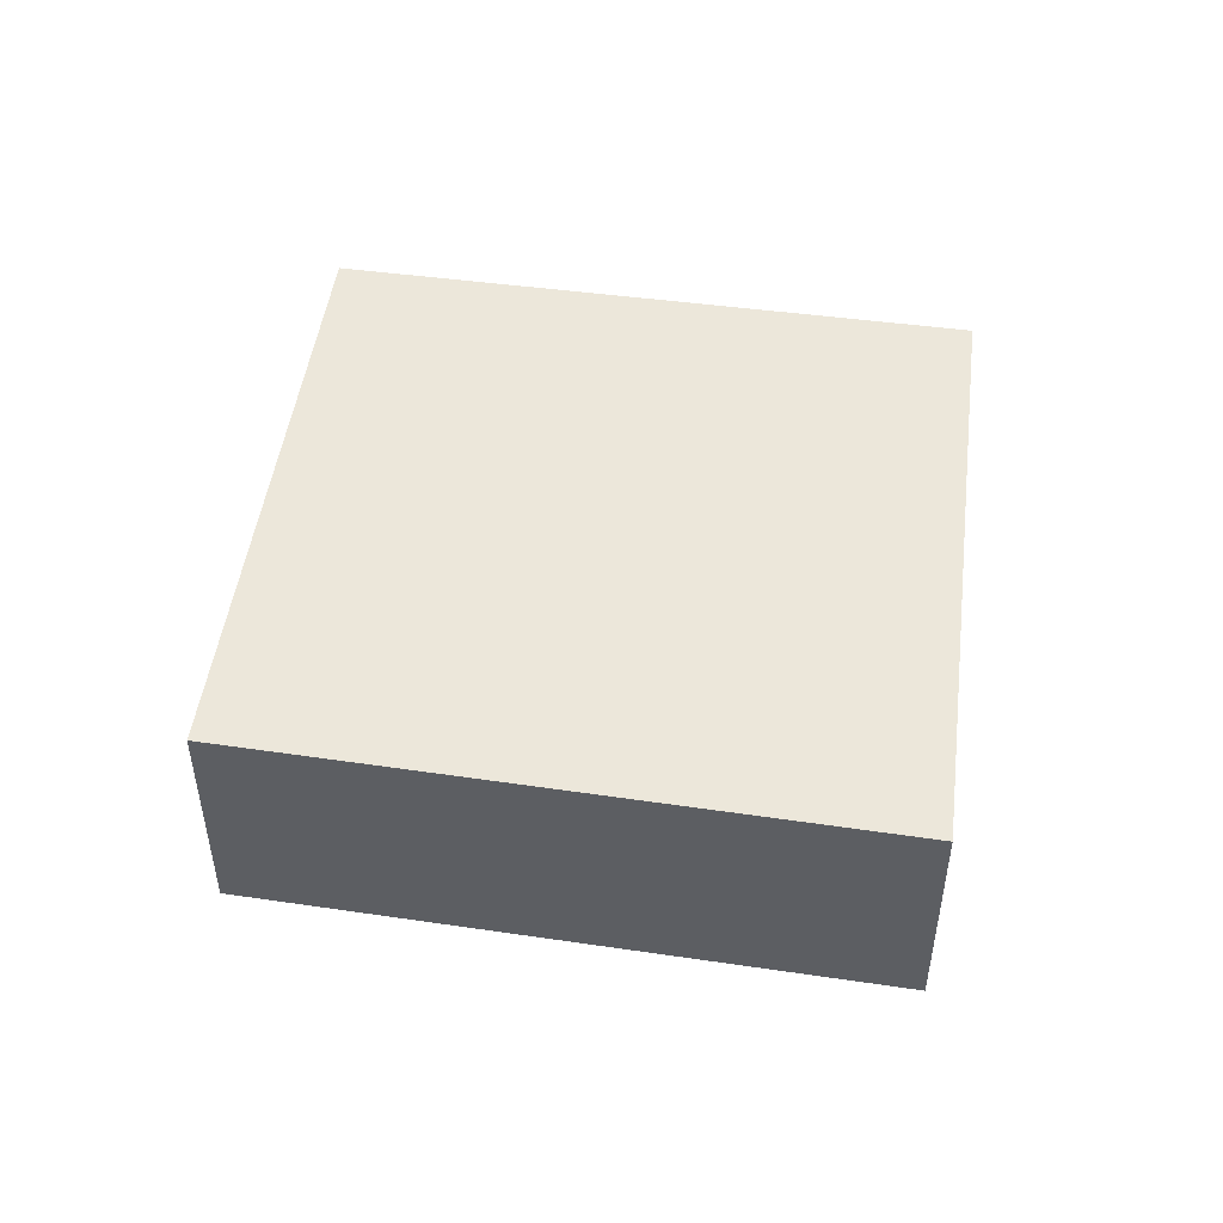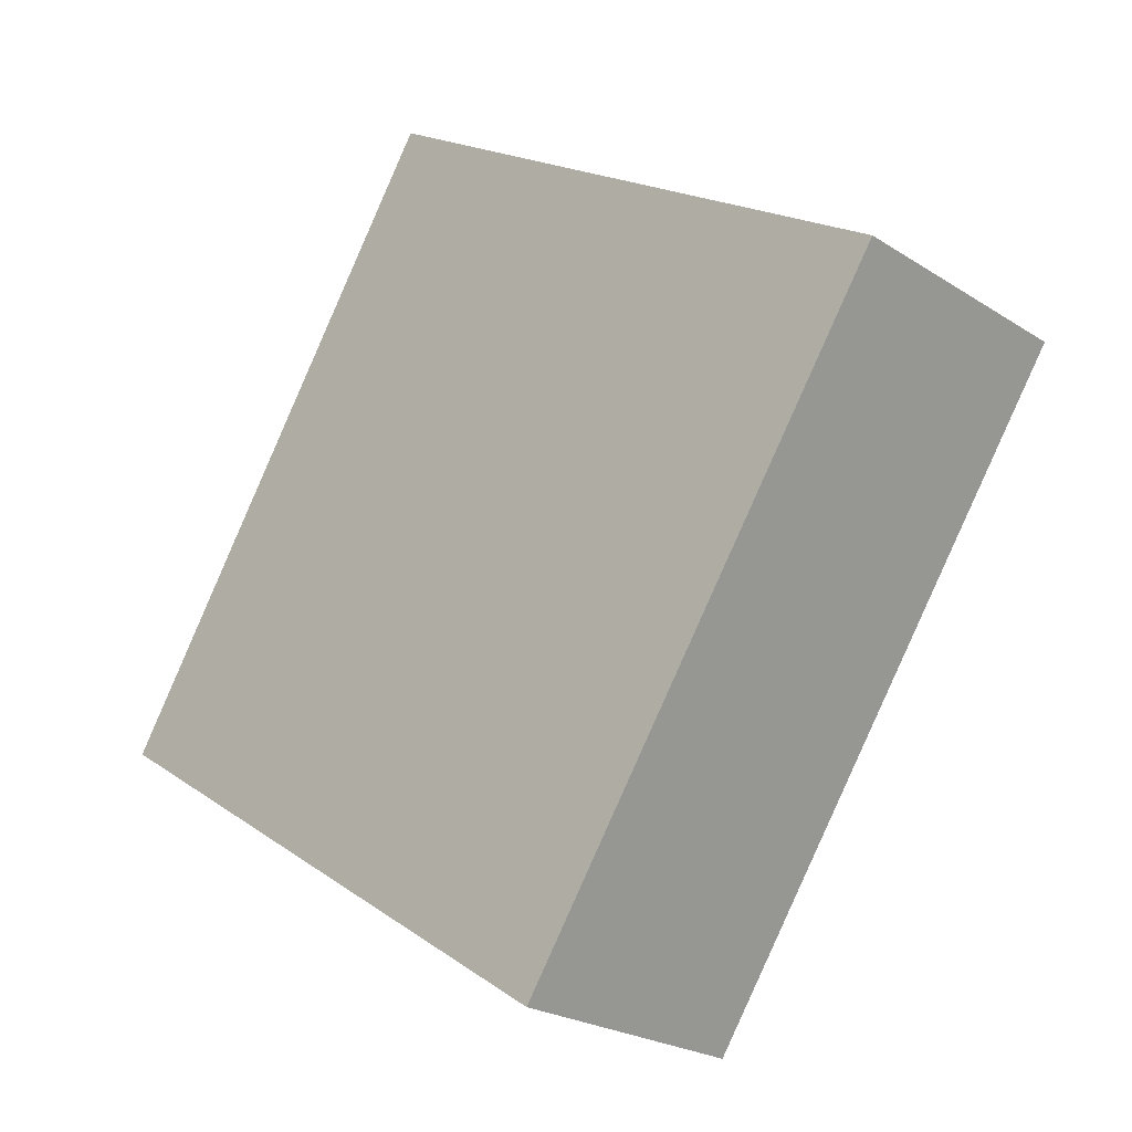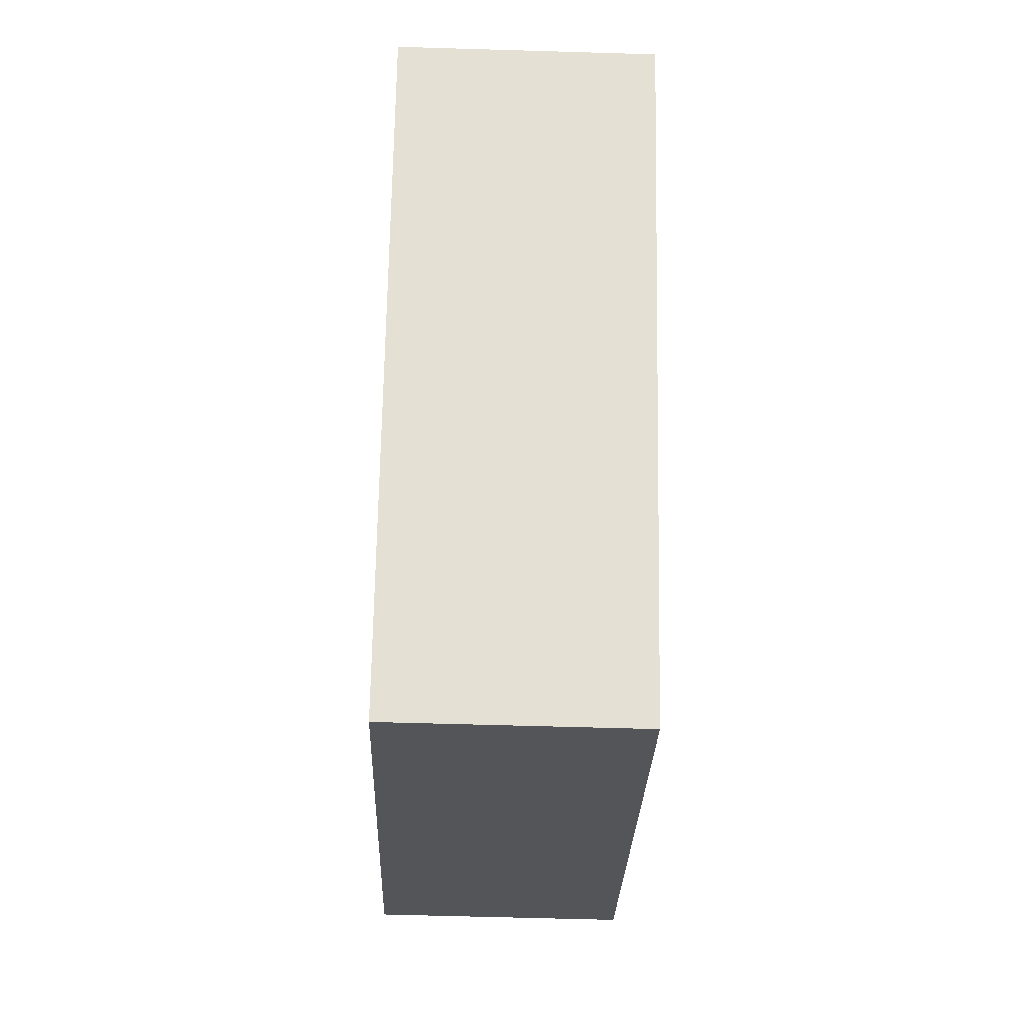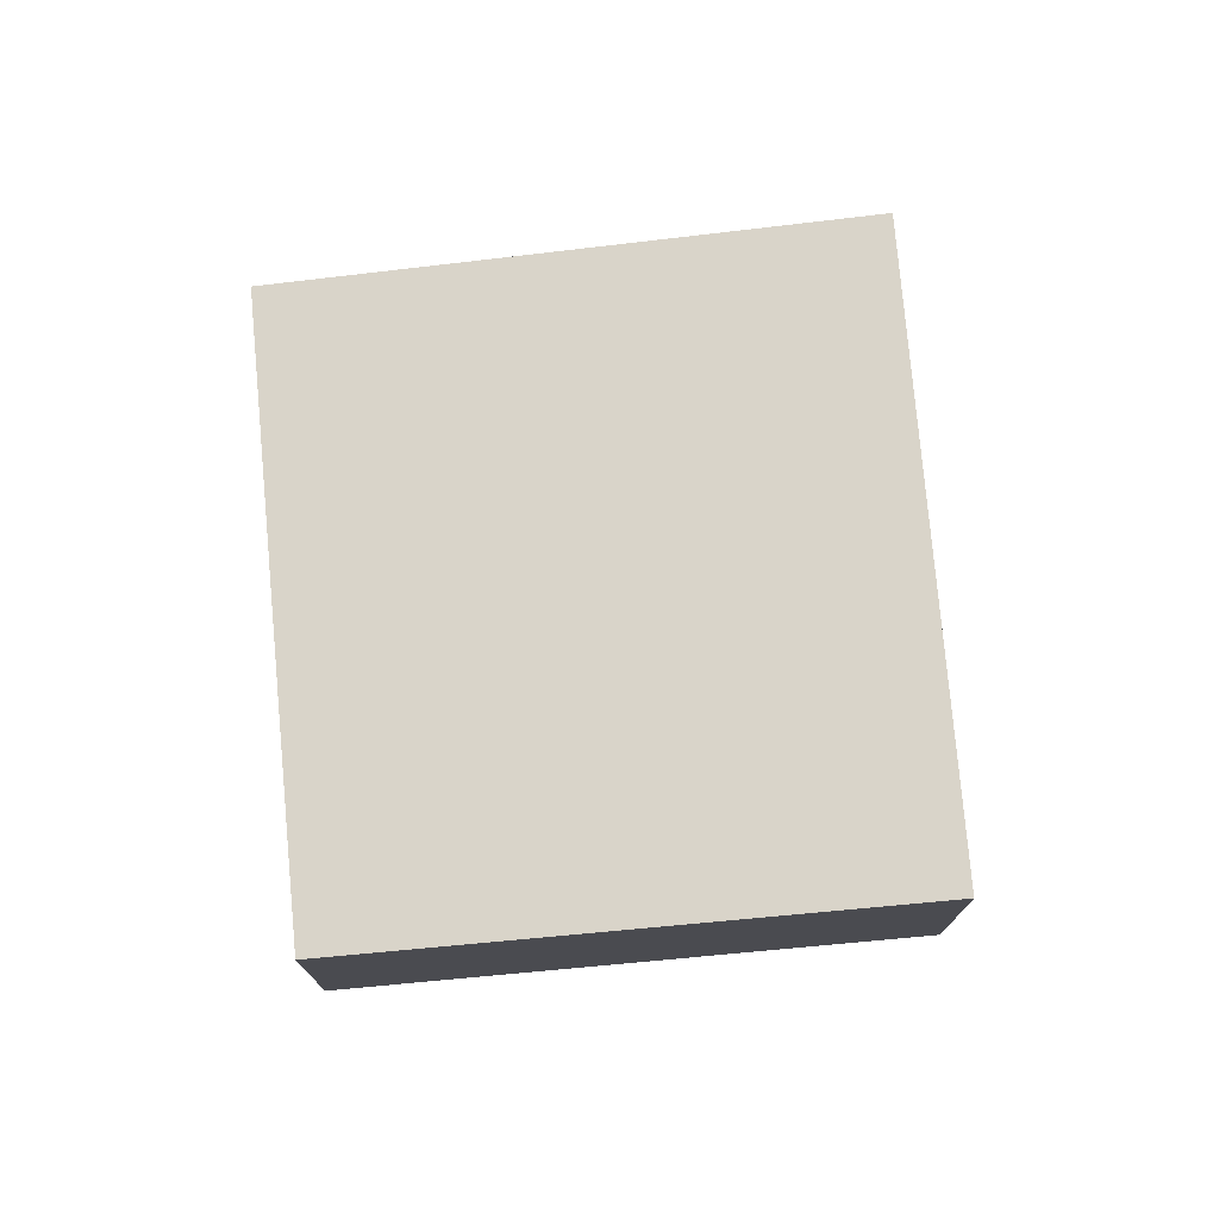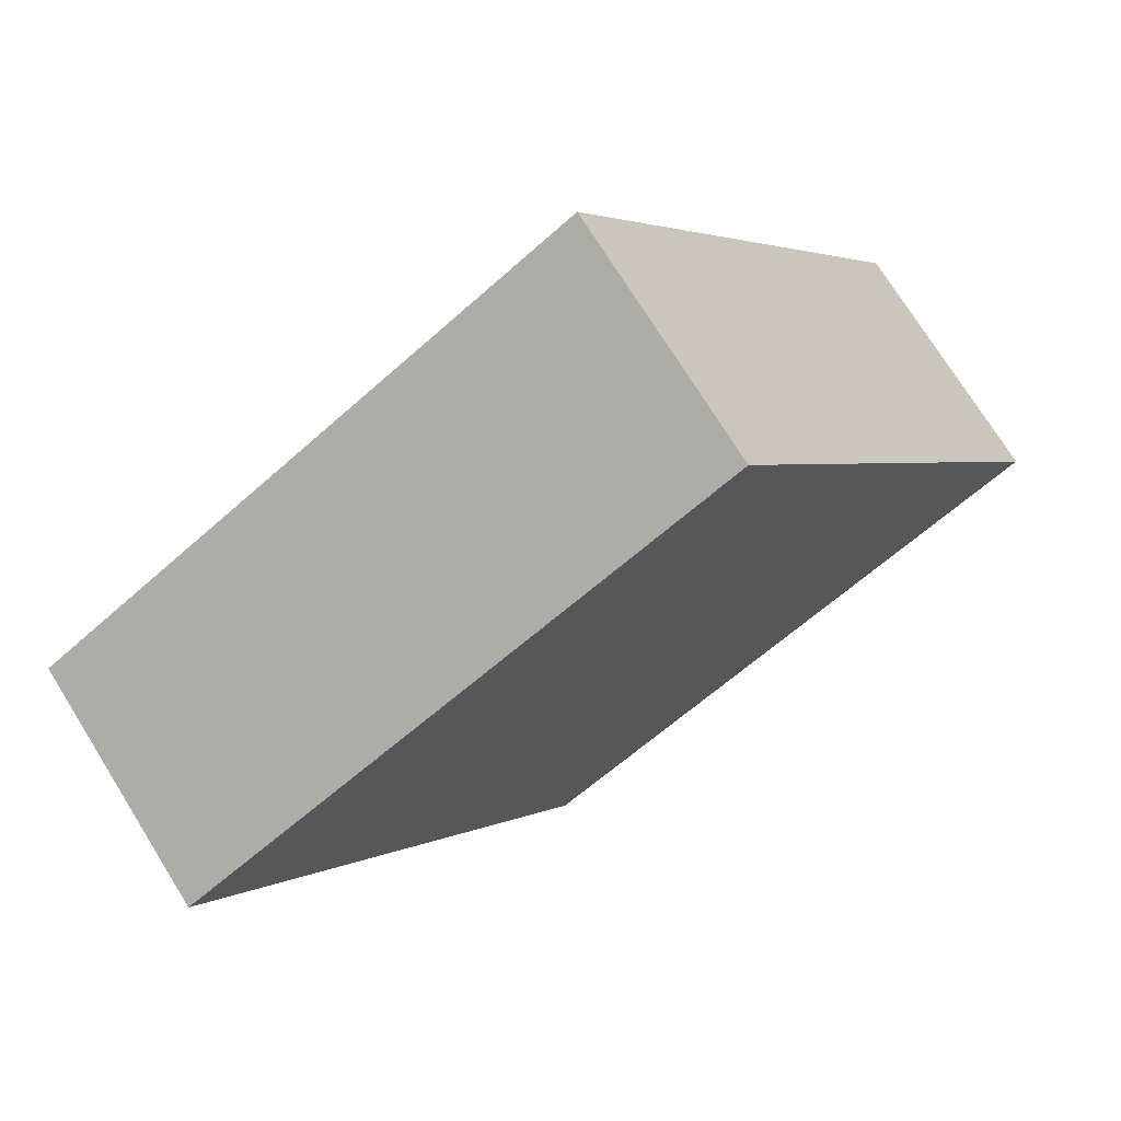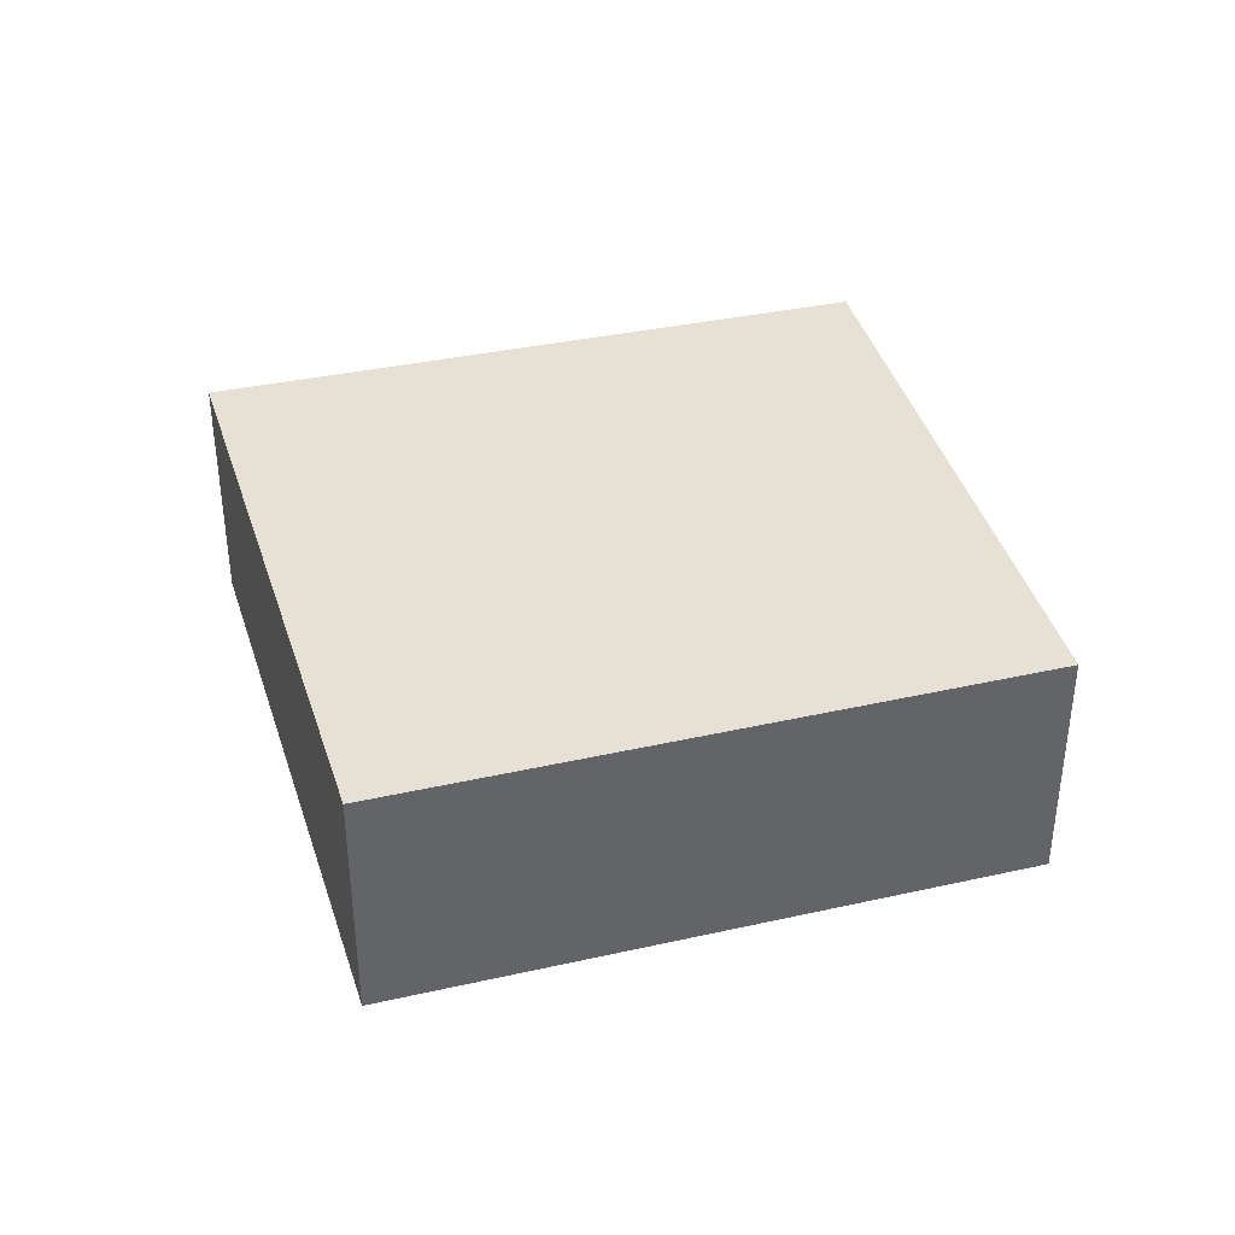
<metadata>
{"format":"obj","ext":"obj","renderer":"f3d","projection":"perspective","resolution":1024,"background":"white","views":[{"elev":50.4,"azim":-114.6,"up":"+Y"},{"elev":-23.4,"azim":-137.2,"up":"+Z"},{"elev":-57.5,"azim":-91.8,"up":"+Z"},{"elev":74.9,"azim":141.6,"up":"+Y"},{"elev":73.6,"azim":-31.9,"up":"+Z"},{"elev":39.2,"azim":41.5,"up":"+Y"}]}
</metadata>
<code>
v  3.946 2.571 -5.896
v  5.646 2.571 3.44
v  9.37 2.571 -2.347
v  3.676 2.571 2.239
v  0 2.571 1.574e-16
v  0 0 0
v  3.676 -1.371e-16 2.239
v  5.646 -2.106e-16 3.44
v  9.37 1.437e-16 -2.347
v  3.946 3.61e-16 -5.896
g defaultobject
f 1 2 3
f 2 1 4
f 4 1 5
f 6 4 5
f 4 6 7
f 4 7 2
f 2 7 8
f 8 3 2
f 3 8 9
f 9 1 3
f 1 9 10
f 10 5 1
f 5 10 6
f 7 9 8
f 9 7 6
f 9 6 10

</code>
